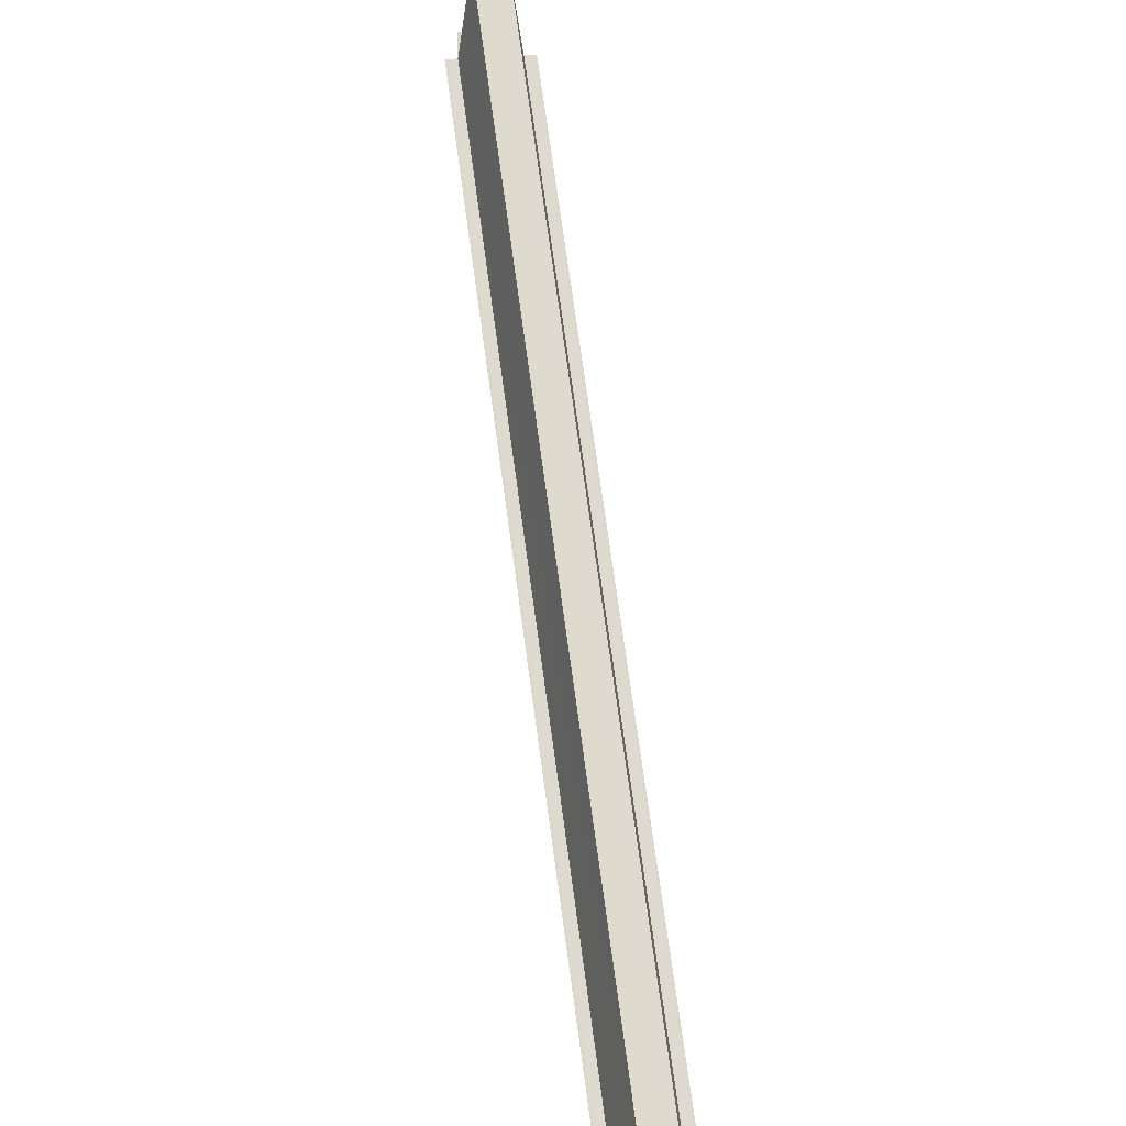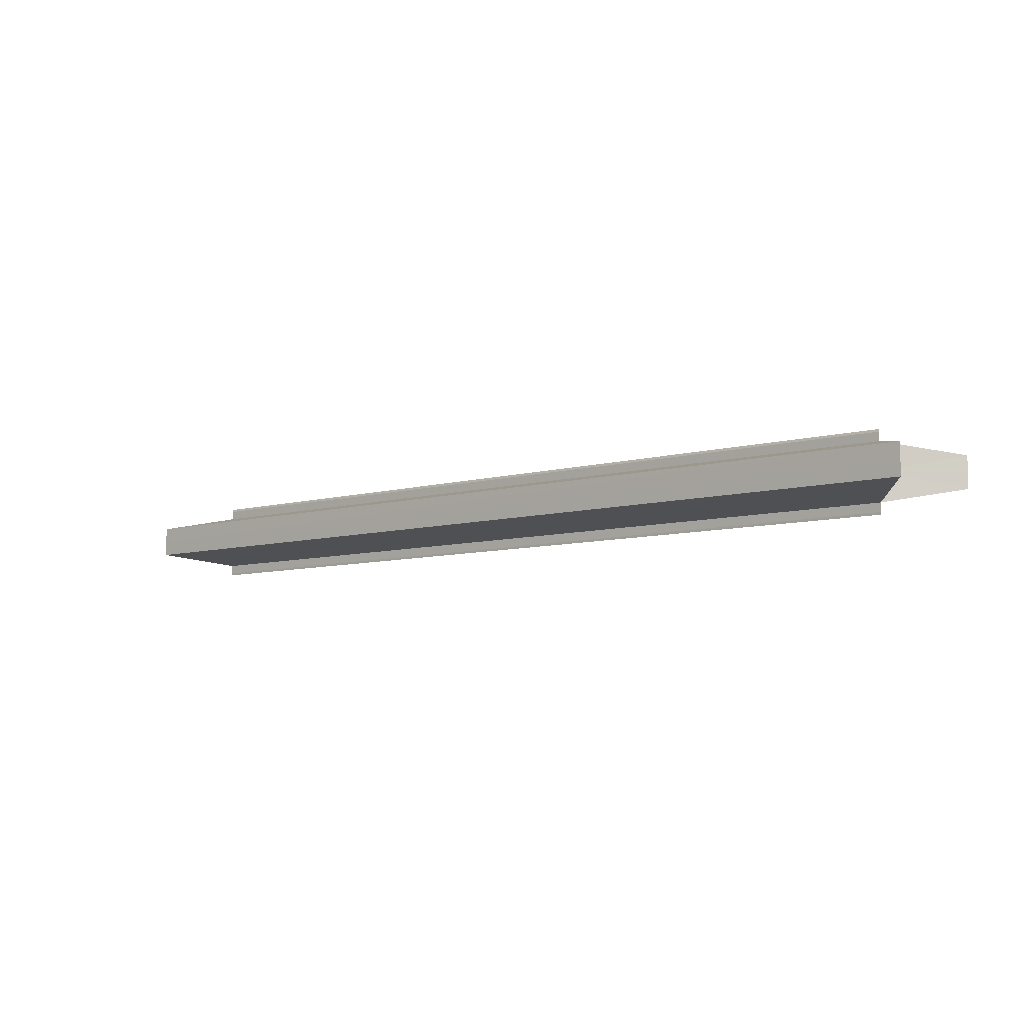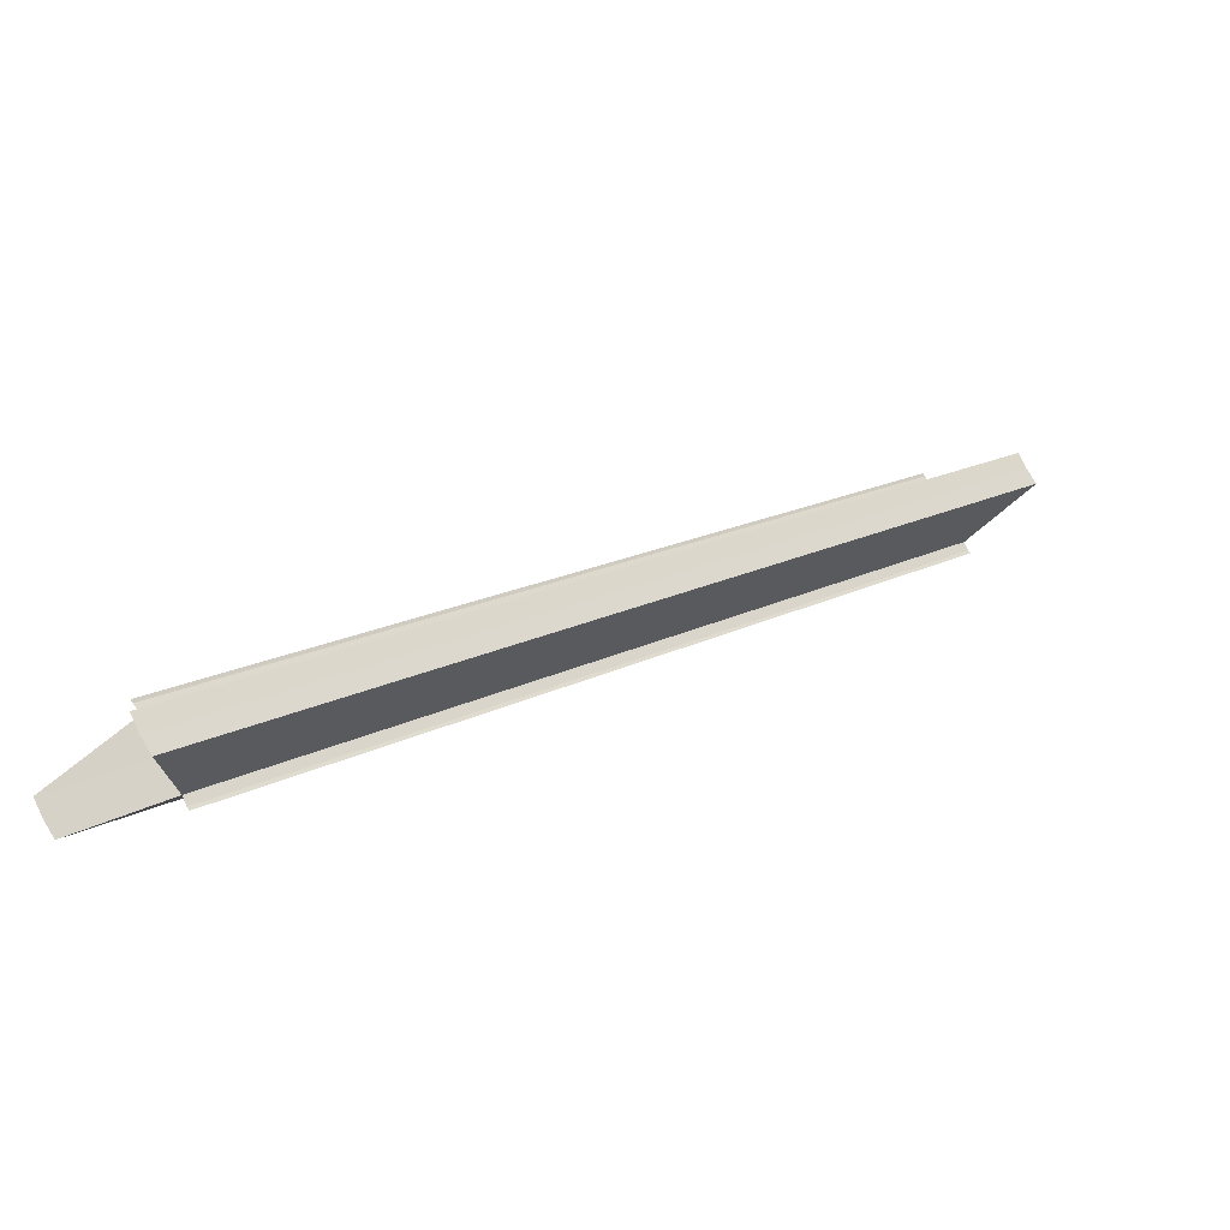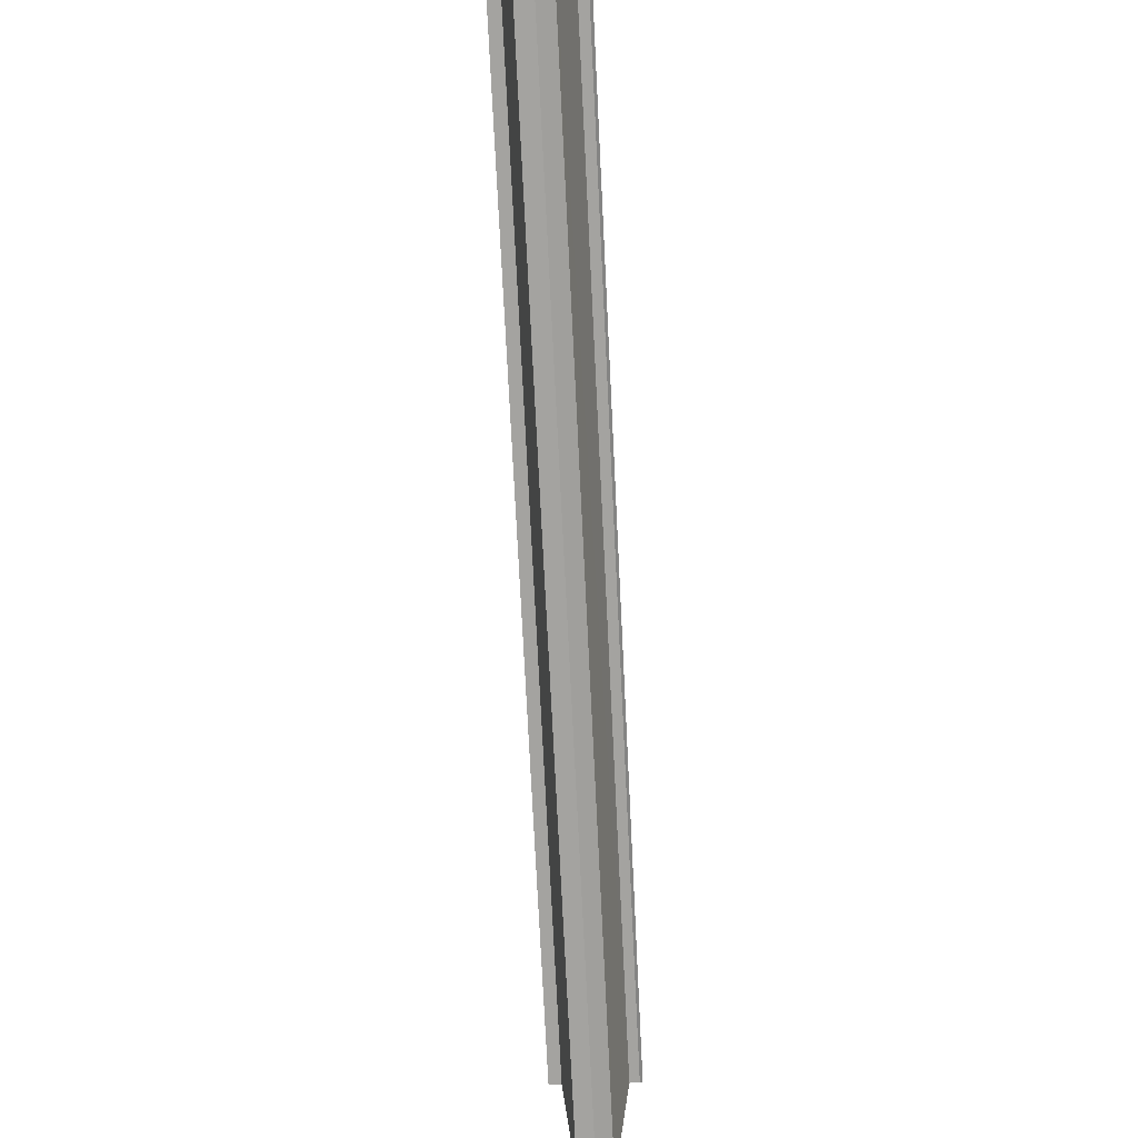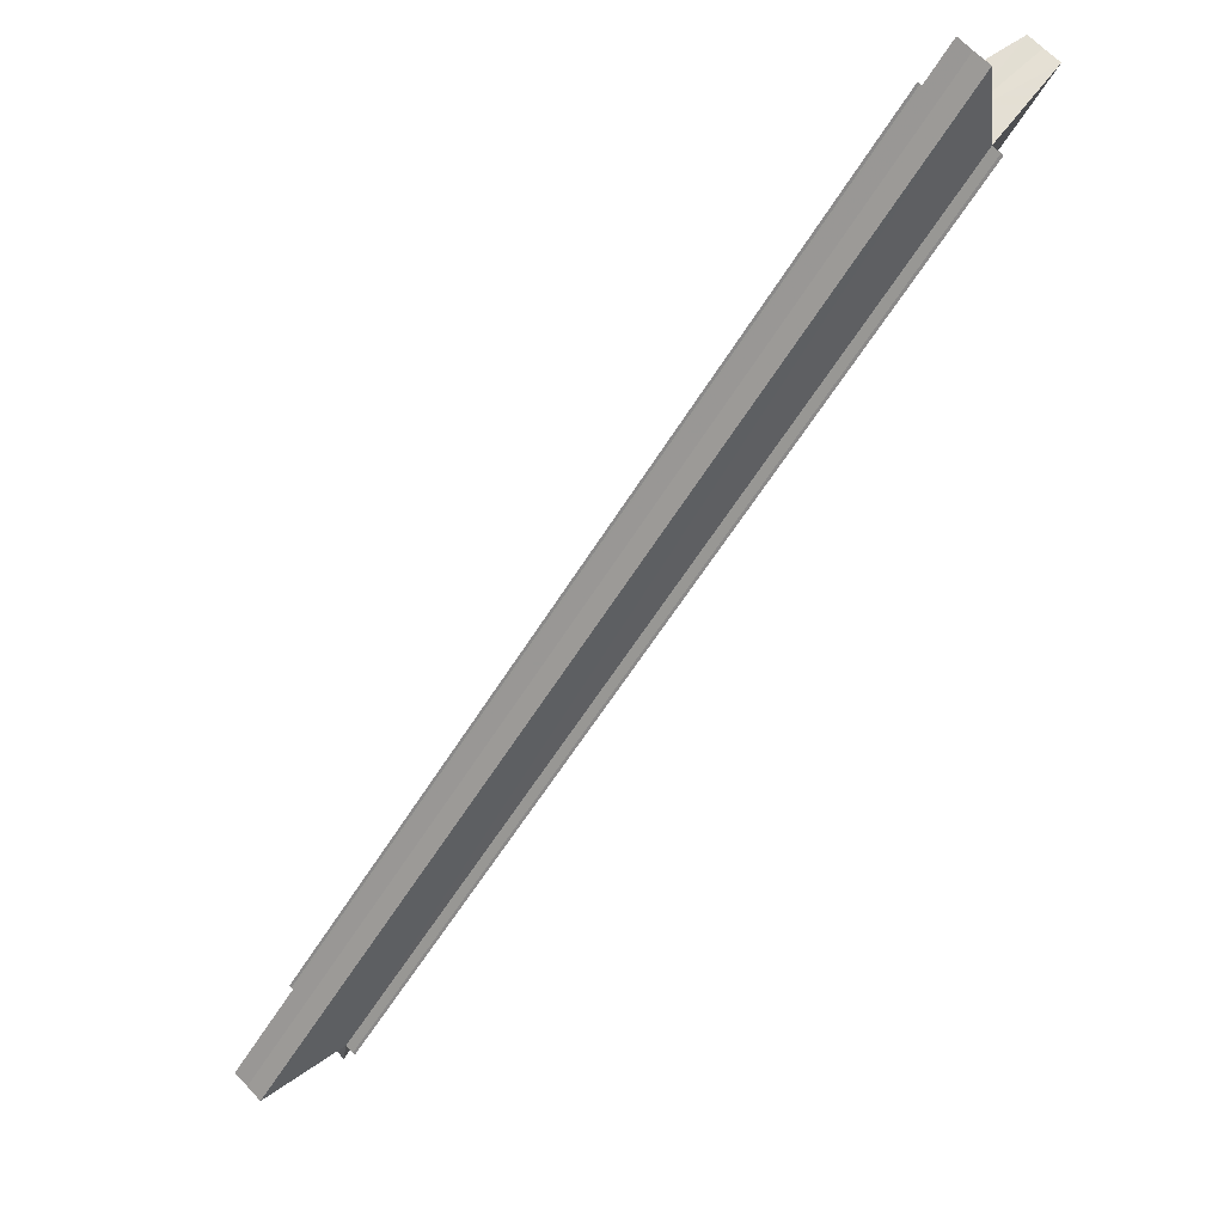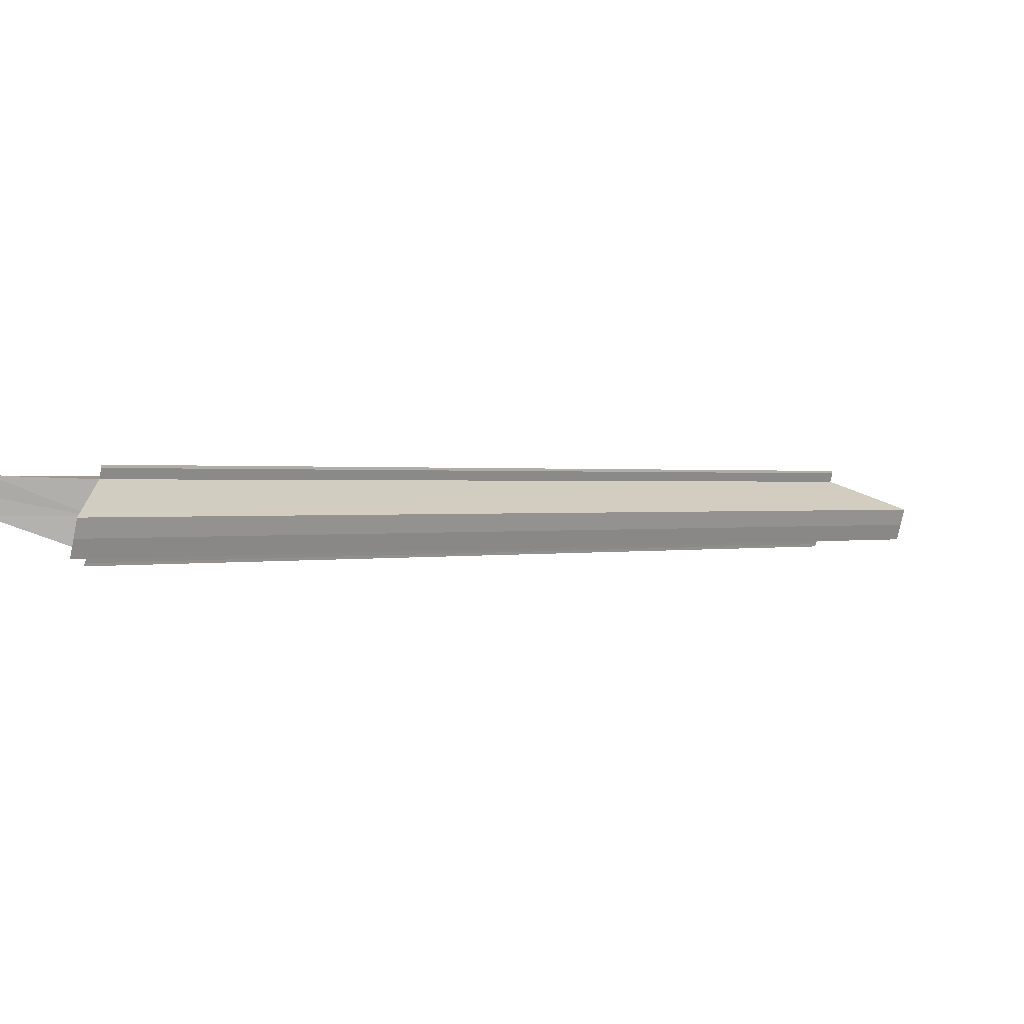
<metadata>
{"format":"obj","ext":"obj","renderer":"f3d","projection":"perspective","resolution":1024,"background":"white","views":[{"elev":26.9,"azim":79.0,"up":"+Y"},{"elev":-7.0,"azim":177.0,"up":"+Z"},{"elev":78.2,"azim":-29.0,"up":"+Y"},{"elev":-27.8,"azim":-86.0,"up":"+Y"},{"elev":67.0,"azim":136.5,"up":"+Y"},{"elev":-78.4,"azim":168.7,"up":"+Y"}]}
</metadata>
<code>
o 19779
v 2167 1873 17.54
v 2167 1873 17.54
v 2167 1873 17.54
v 2167 1873 17.54
v 2167 1873 17.54
v 2167 1873 17.54
v 2167 1873 17.54
v 2167 1873 17.54
v 2167 1873 17.54
v 2167 1873 17.54
v 2167 1873 17.54
v 2167 1873 17.54
v 2167 1873 17.55
v 2167 1873 17.54
v 2167 1873 17.55
v 2167 1873 17.55
v 2167 1873 17.54
v 2167 1873 17.54
v 2167 1873 17.55
v 2167 1873 17.55
v 2167 1873 17.55
v 2167 1873 17.55
v 2167 1873 17.55
v 2167 1873 17.55
v 2167 1873 17.55
v 2167 1873 17.55
v 2167 1873 17.55
v 2167 1873 17.54
v 2167 1873 17.55
v 2167 1873 17.54
v 2167 1873 17.54
v 2167 1873 17.54
v 2167 1873 17.54
v 2167 1873 17.54
v 2167 1873 17.54
v 2167 1873 17.55
v 2167 1873 17.54
v 2167 1873 17.54
v 2167 1873 17.55
v 2167 1873 17.54
v 2167 1873 17.54
v 2167 1873 17.54
v 2167 1873 17.54
v 2167 1873 17.54
v 2167 1873 17.55
v 2167 1873 17.54
v 2167 1873 17.55
v 2167 1873 17.55
v 2167 1873 17.54
v 2167 1873 17.54
v 2167 1873 17.54
v 2167 1873 17.54
v 2167 1873 17.54
v 2167 1873 17.54
v 2167 1873 17.54
v 2167 1873 17.54
v 2167 1873 17.54
v 2167 1873 17.55
v 2167 1873 17.55
v 2167 1873 17.55
v 2167 1873 17.55
v 2167 1873 17.55
v 2167 1873 17.55
v 2167 1873 17.55
v 2167 1873 17.55
v 2167 1873 17.54
v 2167 1873 17.54
v 2167 1873 17.54
v 2167 1873 17.55
v 2167 1873 17.55
v 2167 1873 17.54
v 2167 1873 17.54
v 2167 1873 17.54
v 2167 1873 17.55
v 2167 1873 17.54
v 2167 1873 17.54
v 2167 1873 17.55
v 2167 1873 17.54
f 1 2 3
f 3 4 5
f 6 4 5
f 7 2 6
f 7 8 6
f 8 9 10
f 6 11 12
f 9 13 14
f 13 15 16
f 12 17 18
f 18 19 20
f 21 15 22
f 21 23 22
f 22 24 25
f 20 26 27
f 22 26 27
f 28 29 27
f 28 30 31
f 32 33 29
f 32 34 30
f 32 35 33
f 32 36 34
f 37 38 35
f 37 39 36
f 40 41 31
f 42 41 31
f 43 44 40
f 45 46 43
f 47 48 45
f 42 49 50
f 51 52 42
f 51 53 42
f 54 53 55
f 56 54 57
f 58 56 59
f 60 58 47
f 60 61 47
f 62 61 63
f 47 64 65
f 63 64 65
f 66 67 68
f 66 69 70
f 71 72 67
f 71 73 69
f 71 74 72
f 71 75 73
f 76 77 74
f 76 78 75

</code>
